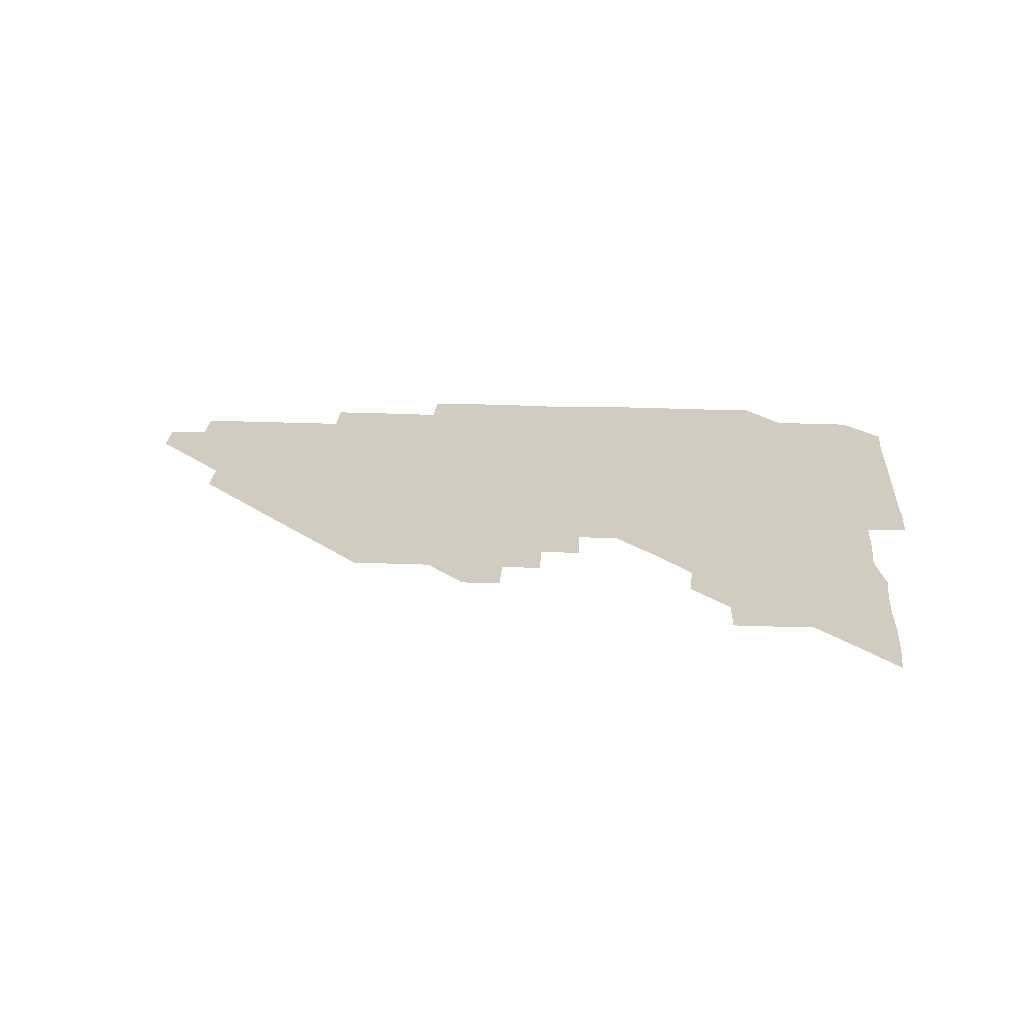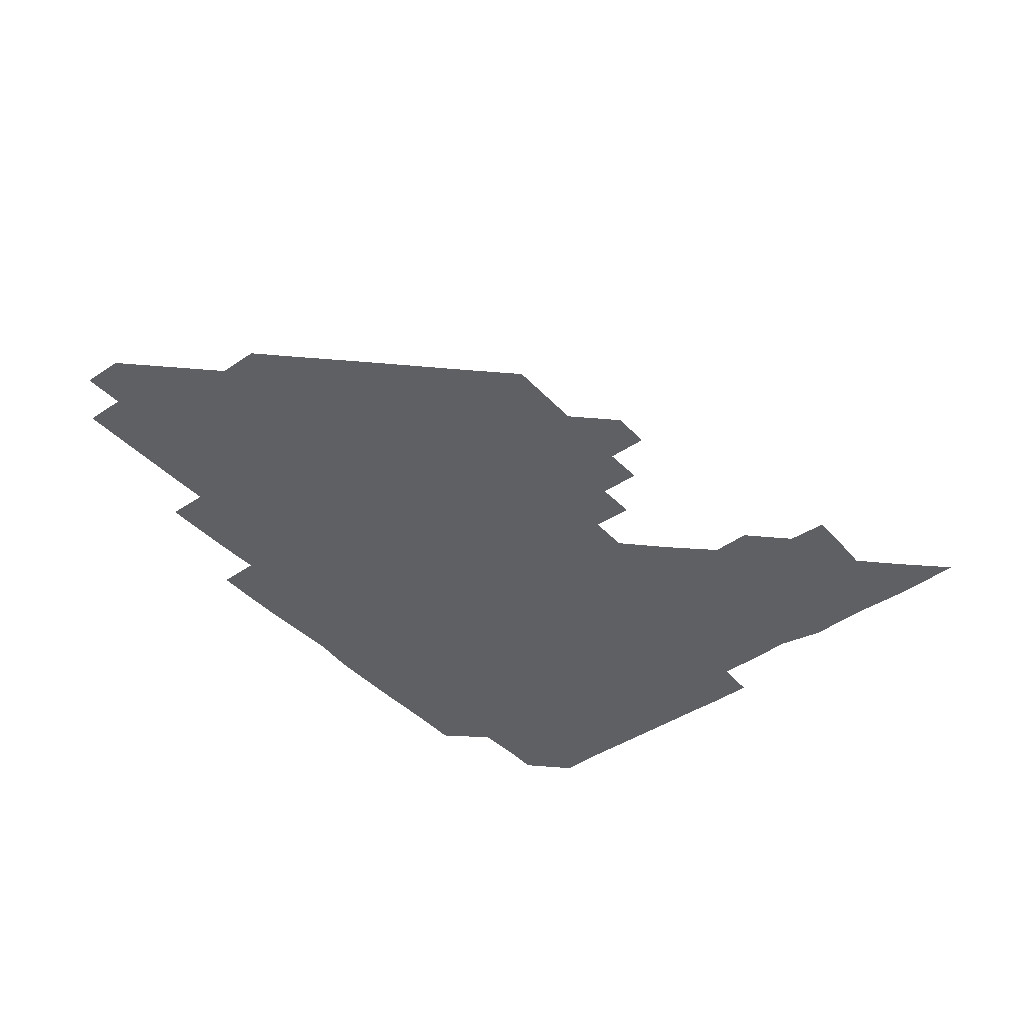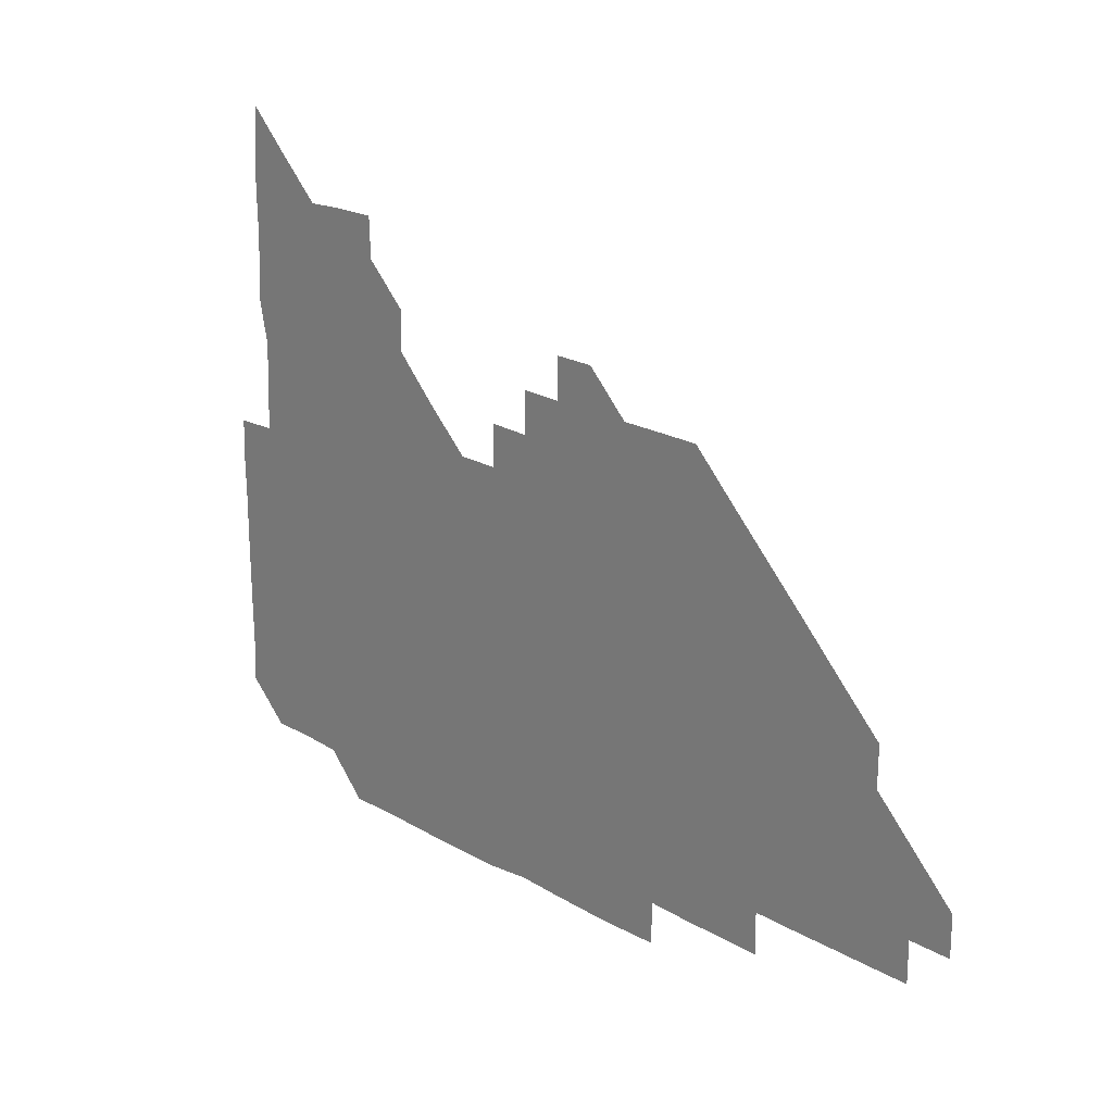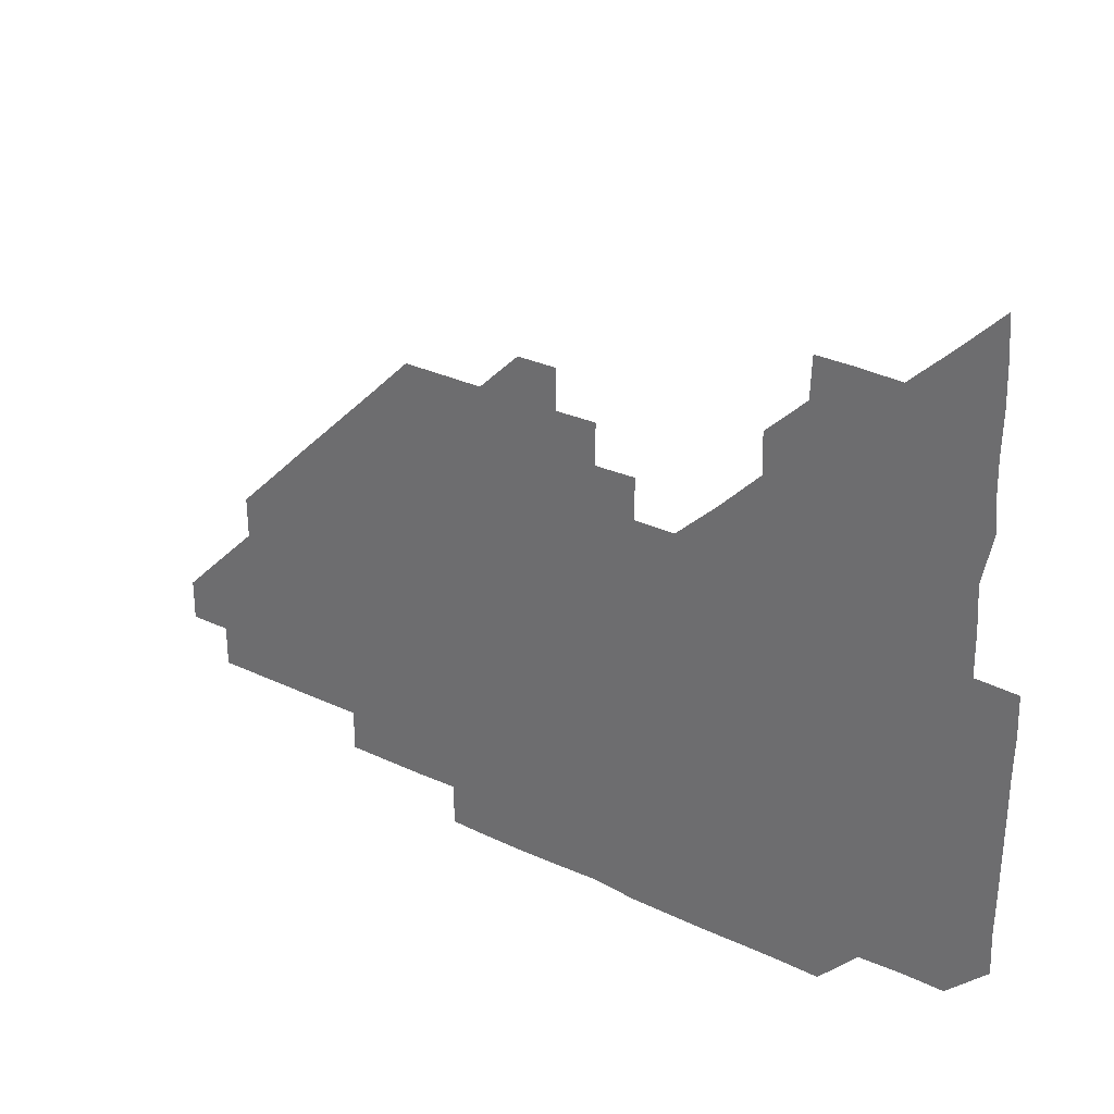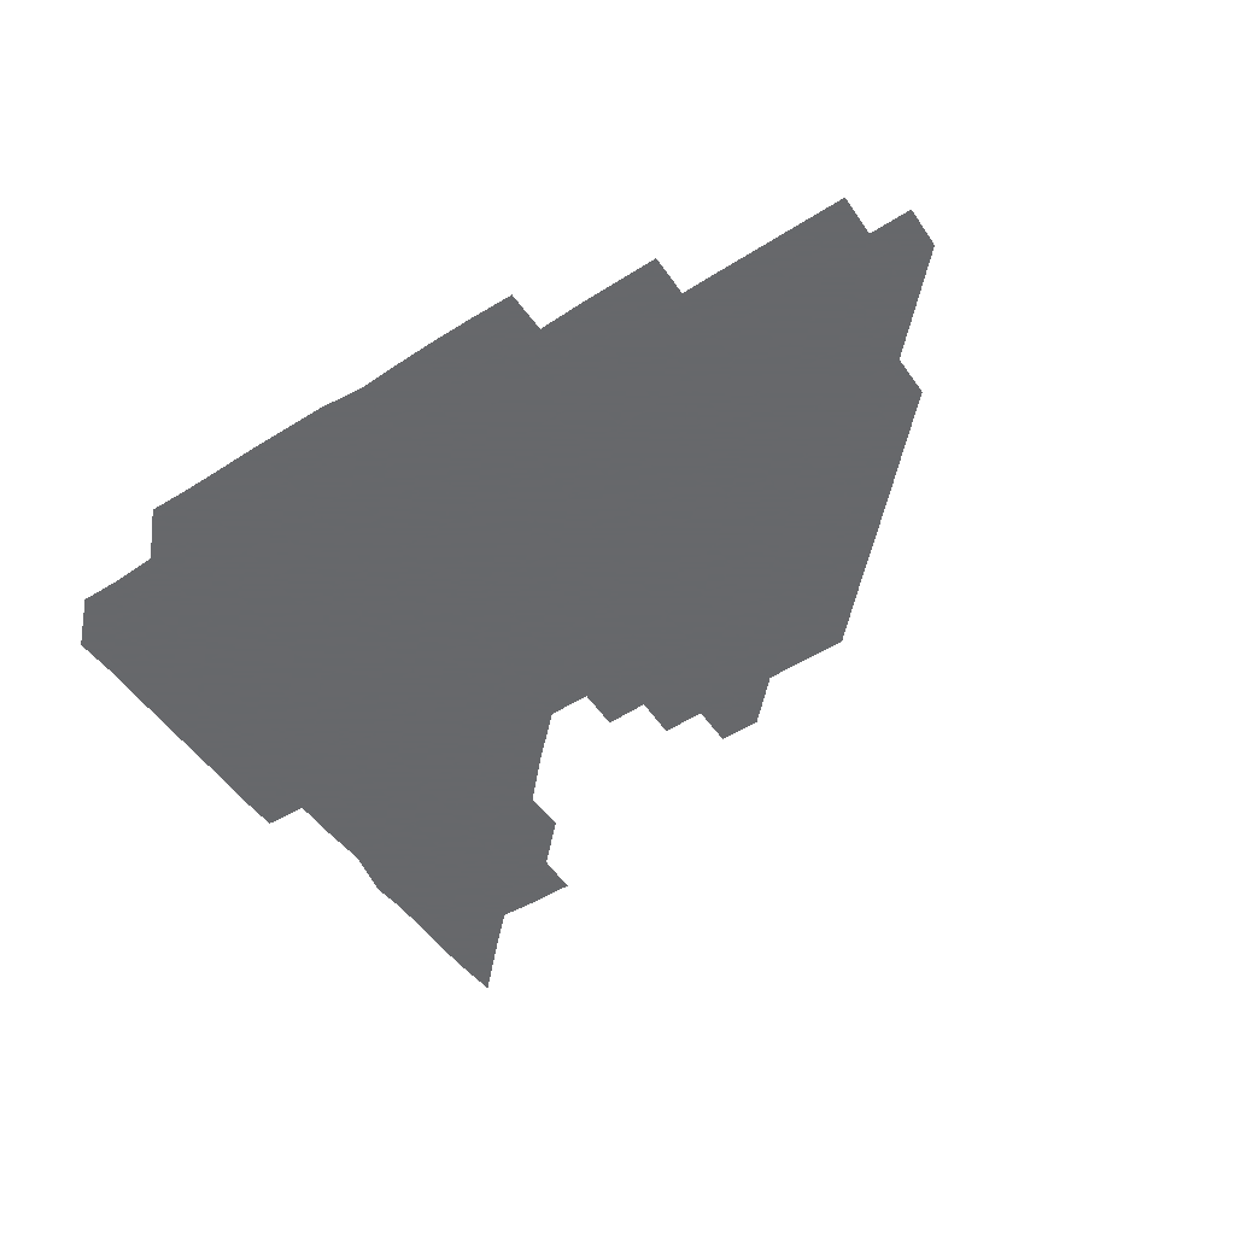
<metadata>
{"format":"obj","ext":"obj","renderer":"f3d","projection":"perspective","resolution":1024,"background":"white","views":[{"elev":24.2,"azim":-176.2,"up":"+Z"},{"elev":-42.5,"azim":129.0,"up":"+Z"},{"elev":21.6,"azim":45.3,"up":"+Y"},{"elev":30.6,"azim":-145.5,"up":"+Y"},{"elev":-52.3,"azim":34.1,"up":"+Z"}]}
</metadata>
<code>
v 270.3 195.3 0
v 270.9 210.3 0
v 270.7 225.5 0
v 270.6 240.6 0
v 270.5 255.7 0
v 270.6 271 0
v 270.3 286.1 0
v 270.7 300.3 0
v 285.2 180.9 0
v 286.3 196.3 0
v 286.3 211.1 0
v 286.4 226.1 0
v 286.3 241 0
v 286 256 0
v 286.4 271 0
v 286.4 286 0
v 286.1 300.9 0
v 286.3 316.8 0
v 287.2 332.9 0
v 283.5 350.8 0
v 284.5 361.3 0
v 284.9 375.1 0
v 284.6 390.9 0
v 285 405.6 0
v 286 419.8 0
v 300.4 181.1 0
v 301.2 196.2 0
v 301.5 211.4 0
v 301.4 226.2 0
v 301.1 241.1 0
v 301.1 256 0
v 301.6 271.1 0
v 301.4 286 0
v 301 300.9 0
v 300.9 315.7 0
v 301.2 330.5 0
v 302.8 346.5 0
v 302.2 361.6 0
v 300.1 376.6 0
v 300.9 390.5 0
v 301.3 404.2 0
v 316.2 180.4 0
v 316.2 196.2 0
v 316.1 211.1 0
v 316.1 226.1 0
v 316.1 241.1 0
v 316 256 0
v 316.3 271.1 0
v 316.2 286 0
v 316 301 0
v 316.3 315.9 0
v 316.3 330.7 0
v 316.1 345.9 0
v 316.7 360.6 0
v 316.9 375.8 0
v 316 389.9 0
v 330.5 165.1 0
v 331.4 181.6 0
v 331.2 196.2 0
v 331.1 211.1 0
v 330.8 225.9 0
v 331 241 0
v 330.8 255.9 0
v 331.4 271.2 0
v 331.3 286 0
v 331.2 301 0
v 331.2 315.9 0
v 331.2 330.8 0
v 330.9 346 0
v 331.5 360.6 0
v 331.6 375.5 0
v 330.5 390.6 0
v 345.3 165.4 0
v 346.2 181.2 0
v 346.2 196.3 0
v 345.9 211 0
v 346 226 0
v 345.7 240.9 0
v 346 256 0
v 346.3 271.1 0
v 346.4 286 0
v 346.3 300.9 0
v 345.9 316.1 0
v 346 331 0
v 346 345.9 0
v 346.1 360.8 0
v 346.1 375.7 0
v 345.6 390.7 0
v 360.2 165.2 0
v 361.5 181.2 0
v 361.2 196.2 0
v 361.1 211.1 0
v 360.9 225.9 0
v 361.1 241.1 0
v 361 256 0
v 361.2 271.1 0
v 361.2 286 0
v 361.4 300.8 0
v 361.3 315.7 0
v 360.9 330.8 0
v 360.4 346.3 0
v 360.9 361 0
v 374.9 164.9 0
v 376.4 181.6 0
v 376.3 196.2 0
v 376.3 211.2 0
v 375.9 226 0
v 376.4 241.2 0
v 376.3 256.2 0
v 376.3 271.1 0
v 376.2 286 0
v 376.2 300.8 0
v 376.1 315.8 0
v 375.6 330.5 0
v 389.5 165 0
v 391.2 181.5 0
v 391.5 196.5 0
v 391.2 211.2 0
v 391.2 226.2 0
v 391.2 241.1 0
v 391.1 256 0
v 391.1 271 0
v 391.1 286 0
v 391 301 0
v 390.8 315.9 0
v 403.8 165.1 0
v 406.2 181.8 0
v 406.4 196.5 0
v 406.2 211.2 0
v 406.2 226.1 0
v 406 241 0
v 406.1 256 0
v 405.9 271 0
v 406.3 285.9 0
v 406 301 0
v 406.1 315.9 0
v 405.9 331.2 0
v 419.5 166.6 0
v 421.3 181.7 0
v 421.1 196.2 0
v 421.1 211.1 0
v 421.2 226.1 0
v 421 241 0
v 421.1 256.1 0
v 421.1 271 0
v 421 286.1 0
v 421 301 0
v 420.9 316.1 0
v 421.1 330.9 0
v 420.9 346.2 0
v 435.4 166 0
v 436.2 181.5 0
v 436.1 196.1 0
v 436 211 0
v 436 226 0
v 436.1 241 0
v 436.1 256 0
v 436 271 0
v 436 286 0
v 436.1 300.9 0
v 436.1 315.9 0
v 436 331.1 0
v 436 346 0
v 436 361.2 0
v 450.6 165.6 0
v 451.1 181.4 0
v 451 196 0
v 451.2 211.2 0
v 451.1 226 0
v 451 241 0
v 451 256 0
v 451.1 271 0
v 450.9 286 0
v 451.1 301 0
v 451 316 0
v 451 331 0
v 451 345.9 0
v 450.8 361.1 0
v 465.7 165.6 0
v 466 181.2 0
v 466.1 196.1 0
v 466.1 211.1 0
v 466.1 226 0
v 466 241 0
v 466 256 0
v 466.1 271 0
v 466.1 285.9 0
v 466 301 0
v 466 316 0
v 466.1 330.9 0
v 465.8 346 0
v 480.6 165.9 0
v 480.8 181.3 0
v 481.1 196.1 0
v 481 211 0
v 481 226 0
v 481.1 241 0
v 481 256 0
v 481 271 0
v 481.1 285.9 0
v 481 301.1 0
v 481 316 0
v 481 331 0
v 480.9 346.1 0
v 496 180.9 0
v 496 196.2 0
v 496 210.9 0
v 496.1 226.1 0
v 496.1 241.1 0
v 496 256 0
v 496 271 0
v 496.1 285.9 0
v 496 301.1 0
v 496 316 0
v 496 330.9 0
v 495.8 346.1 0
v 511.1 180.8 0
v 511 196.2 0
v 511 211.1 0
v 511 226.1 0
v 511 241.1 0
v 511 256 0
v 511.1 271 0
v 511 285.9 0
v 511 301 0
v 511 316 0
v 510.8 330.9 0
v 525.9 180.8 0
v 525.8 196 0
v 526 211 0
v 526 226.1 0
v 526 241 0
v 526 256 0
v 526 271 0
v 526 286 0
v 526 300.9 0
v 525.9 316 0
v 541 195.8 0
v 541 211.1 0
v 541 226.1 0
v 541 241 0
v 541.1 256 0
v 541 271 0
v 541 285.9 0
v 540.9 301.1 0
v 556.1 195.8 0
v 555.9 211.2 0
v 556 226.1 0
v 556.1 241 0
v 556 256 0
v 556 271 0
v 555.9 286 0
v 571.2 195.8 0
v 571 211 0
v 570.9 226.1 0
v 571 241 0
v 570.9 256 0
v 570.9 271 0
v 586 195.8 0
v 585.9 211 0
v 586 225.9 0
v 585.7 241.1 0
v 601 210.9 0
v 600.8 225.9 0
f 9 10 1
f 1 10 2
f 10 11 2
f 2 11 3
f 11 12 3
f 3 12 4
f 12 13 4
f 4 13 5
f 13 14 5
f 5 14 6
f 14 15 6
f 6 15 7
f 15 16 7
f 7 16 8
f 16 17 8
f 9 26 10
f 26 27 10
f 10 27 11
f 27 28 11
f 11 28 12
f 28 29 12
f 12 29 13
f 29 30 13
f 13 30 14
f 30 31 14
f 14 31 15
f 31 32 15
f 15 32 16
f 32 33 16
f 16 33 17
f 33 34 17
f 17 34 18
f 34 35 18
f 18 35 19
f 35 36 19
f 19 36 20
f 36 37 20
f 20 37 21
f 37 38 21
f 21 38 22
f 38 39 22
f 22 39 23
f 39 40 23
f 23 40 24
f 40 41 24
f 24 41 25
f 26 42 27
f 42 43 27
f 27 43 28
f 43 44 28
f 28 44 29
f 44 45 29
f 29 45 30
f 45 46 30
f 30 46 31
f 46 47 31
f 31 47 32
f 47 48 32
f 32 48 33
f 48 49 33
f 33 49 34
f 49 50 34
f 34 50 35
f 50 51 35
f 35 51 36
f 51 52 36
f 36 52 37
f 52 53 37
f 37 53 38
f 53 54 38
f 38 54 39
f 54 55 39
f 39 55 40
f 55 56 40
f 40 56 41
f 57 58 42
f 42 58 43
f 58 59 43
f 43 59 44
f 59 60 44
f 44 60 45
f 60 61 45
f 45 61 46
f 61 62 46
f 46 62 47
f 62 63 47
f 47 63 48
f 63 64 48
f 48 64 49
f 64 65 49
f 49 65 50
f 65 66 50
f 50 66 51
f 66 67 51
f 51 67 52
f 67 68 52
f 52 68 53
f 68 69 53
f 53 69 54
f 69 70 54
f 54 70 55
f 70 71 55
f 55 71 56
f 71 72 56
f 57 73 58
f 73 74 58
f 58 74 59
f 74 75 59
f 59 75 60
f 75 76 60
f 60 76 61
f 76 77 61
f 61 77 62
f 77 78 62
f 62 78 63
f 78 79 63
f 63 79 64
f 79 80 64
f 64 80 65
f 80 81 65
f 65 81 66
f 81 82 66
f 66 82 67
f 82 83 67
f 67 83 68
f 83 84 68
f 68 84 69
f 84 85 69
f 69 85 70
f 85 86 70
f 70 86 71
f 86 87 71
f 71 87 72
f 87 88 72
f 73 89 74
f 89 90 74
f 74 90 75
f 90 91 75
f 75 91 76
f 91 92 76
f 76 92 77
f 92 93 77
f 77 93 78
f 93 94 78
f 78 94 79
f 94 95 79
f 79 95 80
f 95 96 80
f 80 96 81
f 96 97 81
f 81 97 82
f 97 98 82
f 82 98 83
f 98 99 83
f 83 99 84
f 99 100 84
f 84 100 85
f 100 101 85
f 85 101 86
f 101 102 86
f 86 102 87
f 89 103 90
f 103 104 90
f 90 104 91
f 104 105 91
f 91 105 92
f 105 106 92
f 92 106 93
f 106 107 93
f 93 107 94
f 107 108 94
f 94 108 95
f 108 109 95
f 95 109 96
f 109 110 96
f 96 110 97
f 110 111 97
f 97 111 98
f 111 112 98
f 98 112 99
f 112 113 99
f 99 113 100
f 113 114 100
f 100 114 101
f 103 115 104
f 115 116 104
f 104 116 105
f 116 117 105
f 105 117 106
f 117 118 106
f 106 118 107
f 118 119 107
f 107 119 108
f 119 120 108
f 108 120 109
f 120 121 109
f 109 121 110
f 121 122 110
f 110 122 111
f 122 123 111
f 111 123 112
f 123 124 112
f 112 124 113
f 124 125 113
f 113 125 114
f 115 126 116
f 126 127 116
f 116 127 117
f 127 128 117
f 117 128 118
f 128 129 118
f 118 129 119
f 129 130 119
f 119 130 120
f 130 131 120
f 120 131 121
f 131 132 121
f 121 132 122
f 132 133 122
f 122 133 123
f 133 134 123
f 123 134 124
f 134 135 124
f 124 135 125
f 135 136 125
f 126 138 127
f 138 139 127
f 127 139 128
f 139 140 128
f 128 140 129
f 140 141 129
f 129 141 130
f 141 142 130
f 130 142 131
f 142 143 131
f 131 143 132
f 143 144 132
f 132 144 133
f 144 145 133
f 133 145 134
f 145 146 134
f 134 146 135
f 146 147 135
f 135 147 136
f 147 148 136
f 136 148 137
f 148 149 137
f 138 151 139
f 151 152 139
f 139 152 140
f 152 153 140
f 140 153 141
f 153 154 141
f 141 154 142
f 154 155 142
f 142 155 143
f 155 156 143
f 143 156 144
f 156 157 144
f 144 157 145
f 157 158 145
f 145 158 146
f 158 159 146
f 146 159 147
f 159 160 147
f 147 160 148
f 160 161 148
f 148 161 149
f 161 162 149
f 149 162 150
f 162 163 150
f 151 165 152
f 165 166 152
f 152 166 153
f 166 167 153
f 153 167 154
f 167 168 154
f 154 168 155
f 168 169 155
f 155 169 156
f 169 170 156
f 156 170 157
f 170 171 157
f 157 171 158
f 171 172 158
f 158 172 159
f 172 173 159
f 159 173 160
f 173 174 160
f 160 174 161
f 174 175 161
f 161 175 162
f 175 176 162
f 162 176 163
f 176 177 163
f 163 177 164
f 177 178 164
f 165 179 166
f 179 180 166
f 166 180 167
f 180 181 167
f 167 181 168
f 181 182 168
f 168 182 169
f 182 183 169
f 169 183 170
f 183 184 170
f 170 184 171
f 184 185 171
f 171 185 172
f 185 186 172
f 172 186 173
f 186 187 173
f 173 187 174
f 187 188 174
f 174 188 175
f 188 189 175
f 175 189 176
f 189 190 176
f 176 190 177
f 190 191 177
f 177 191 178
f 179 192 180
f 192 193 180
f 180 193 181
f 193 194 181
f 181 194 182
f 194 195 182
f 182 195 183
f 195 196 183
f 183 196 184
f 196 197 184
f 184 197 185
f 197 198 185
f 185 198 186
f 198 199 186
f 186 199 187
f 199 200 187
f 187 200 188
f 200 201 188
f 188 201 189
f 201 202 189
f 189 202 190
f 202 203 190
f 190 203 191
f 203 204 191
f 193 205 194
f 205 206 194
f 194 206 195
f 206 207 195
f 195 207 196
f 207 208 196
f 196 208 197
f 208 209 197
f 197 209 198
f 209 210 198
f 198 210 199
f 210 211 199
f 199 211 200
f 211 212 200
f 200 212 201
f 212 213 201
f 201 213 202
f 213 214 202
f 202 214 203
f 214 215 203
f 203 215 204
f 215 216 204
f 205 217 206
f 217 218 206
f 206 218 207
f 218 219 207
f 207 219 208
f 219 220 208
f 208 220 209
f 220 221 209
f 209 221 210
f 221 222 210
f 210 222 211
f 222 223 211
f 211 223 212
f 223 224 212
f 212 224 213
f 224 225 213
f 213 225 214
f 225 226 214
f 214 226 215
f 226 227 215
f 215 227 216
f 217 228 218
f 228 229 218
f 218 229 219
f 229 230 219
f 219 230 220
f 230 231 220
f 220 231 221
f 231 232 221
f 221 232 222
f 232 233 222
f 222 233 223
f 233 234 223
f 223 234 224
f 234 235 224
f 224 235 225
f 235 236 225
f 225 236 226
f 236 237 226
f 226 237 227
f 229 238 230
f 238 239 230
f 230 239 231
f 239 240 231
f 231 240 232
f 240 241 232
f 232 241 233
f 241 242 233
f 233 242 234
f 242 243 234
f 234 243 235
f 243 244 235
f 235 244 236
f 244 245 236
f 236 245 237
f 238 246 239
f 246 247 239
f 239 247 240
f 247 248 240
f 240 248 241
f 248 249 241
f 241 249 242
f 249 250 242
f 242 250 243
f 250 251 243
f 243 251 244
f 251 252 244
f 244 252 245
f 246 253 247
f 253 254 247
f 247 254 248
f 254 255 248
f 248 255 249
f 255 256 249
f 249 256 250
f 256 257 250
f 250 257 251
f 257 258 251
f 251 258 252
f 253 259 254
f 259 260 254
f 254 260 255
f 260 261 255
f 255 261 256
f 261 262 256
f 256 262 257
f 260 263 261
f 263 264 261
f 261 264 262

</code>
